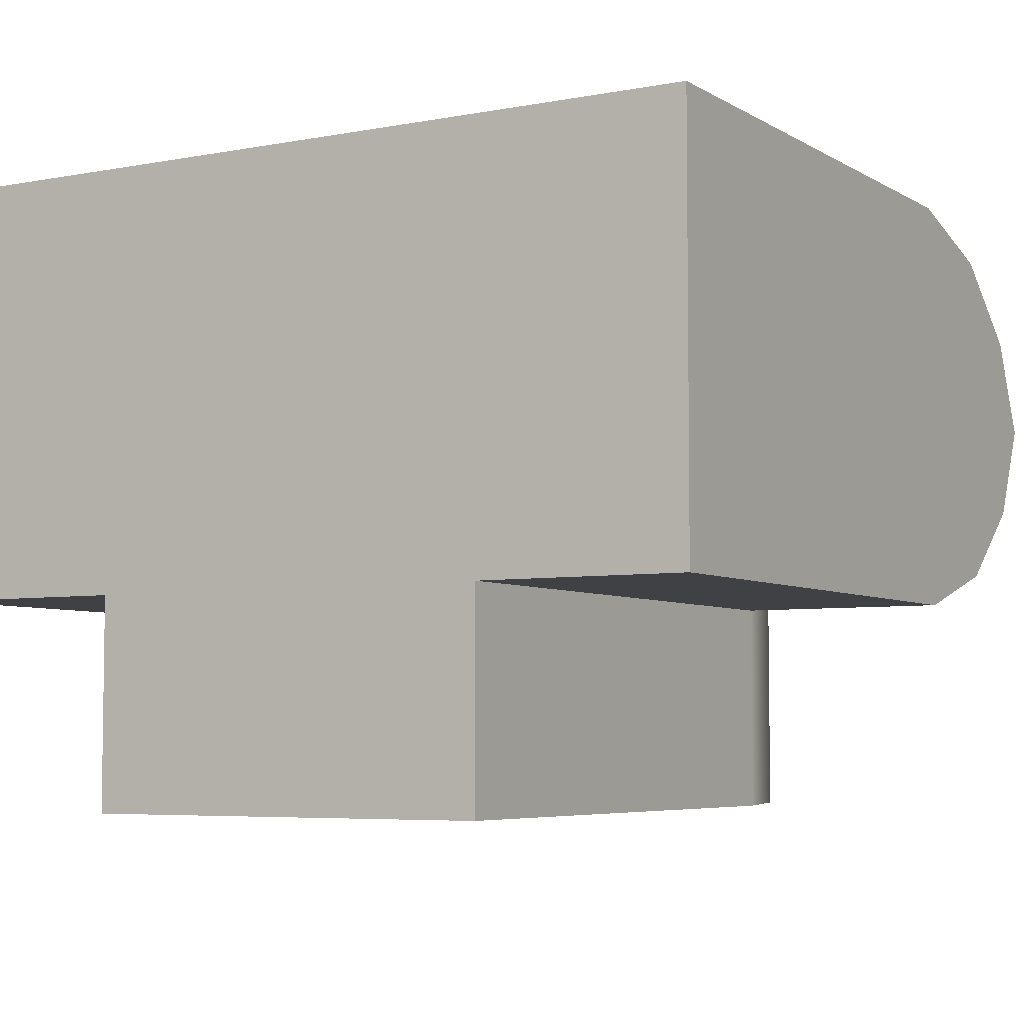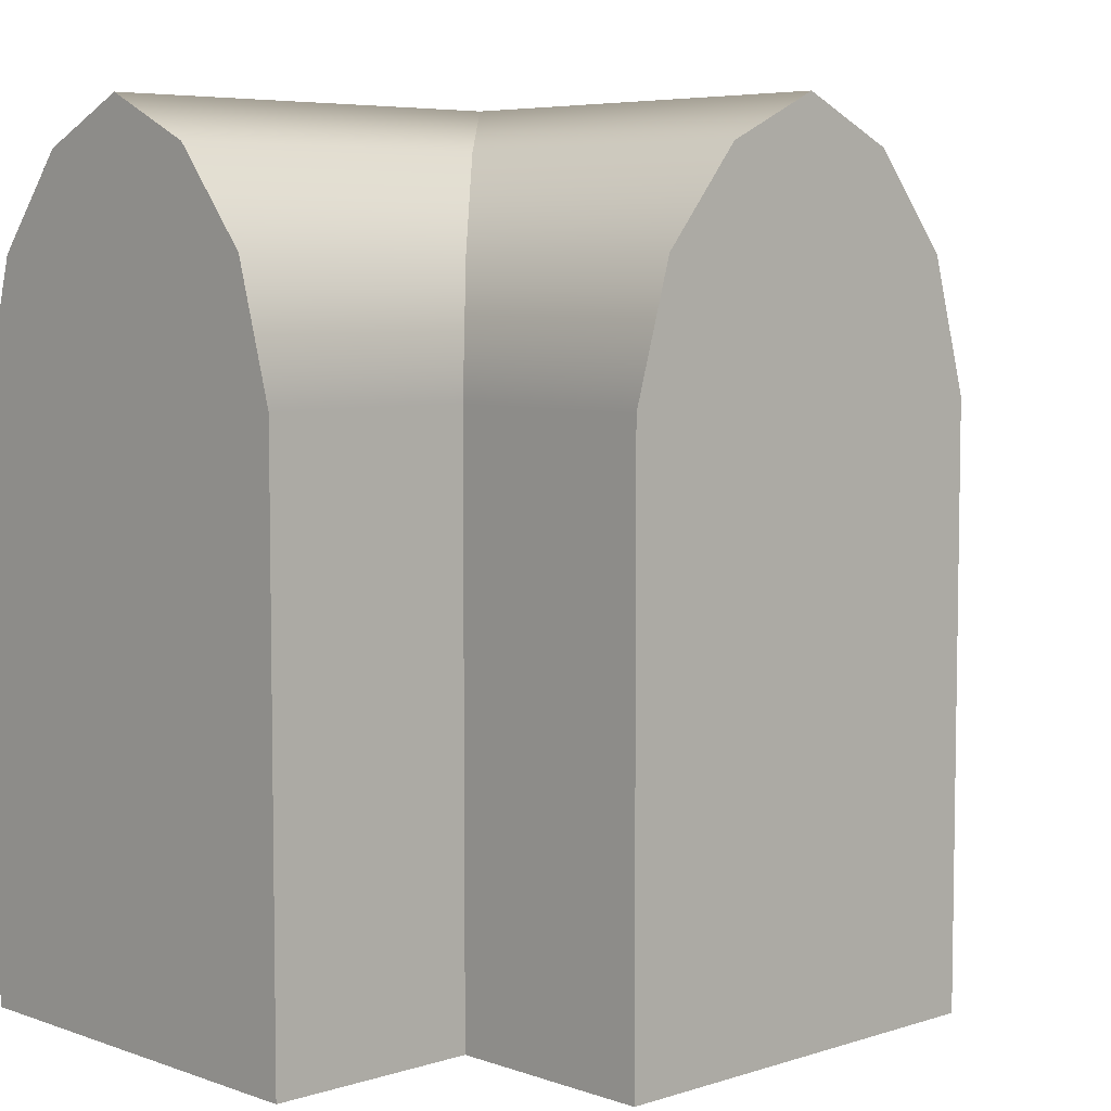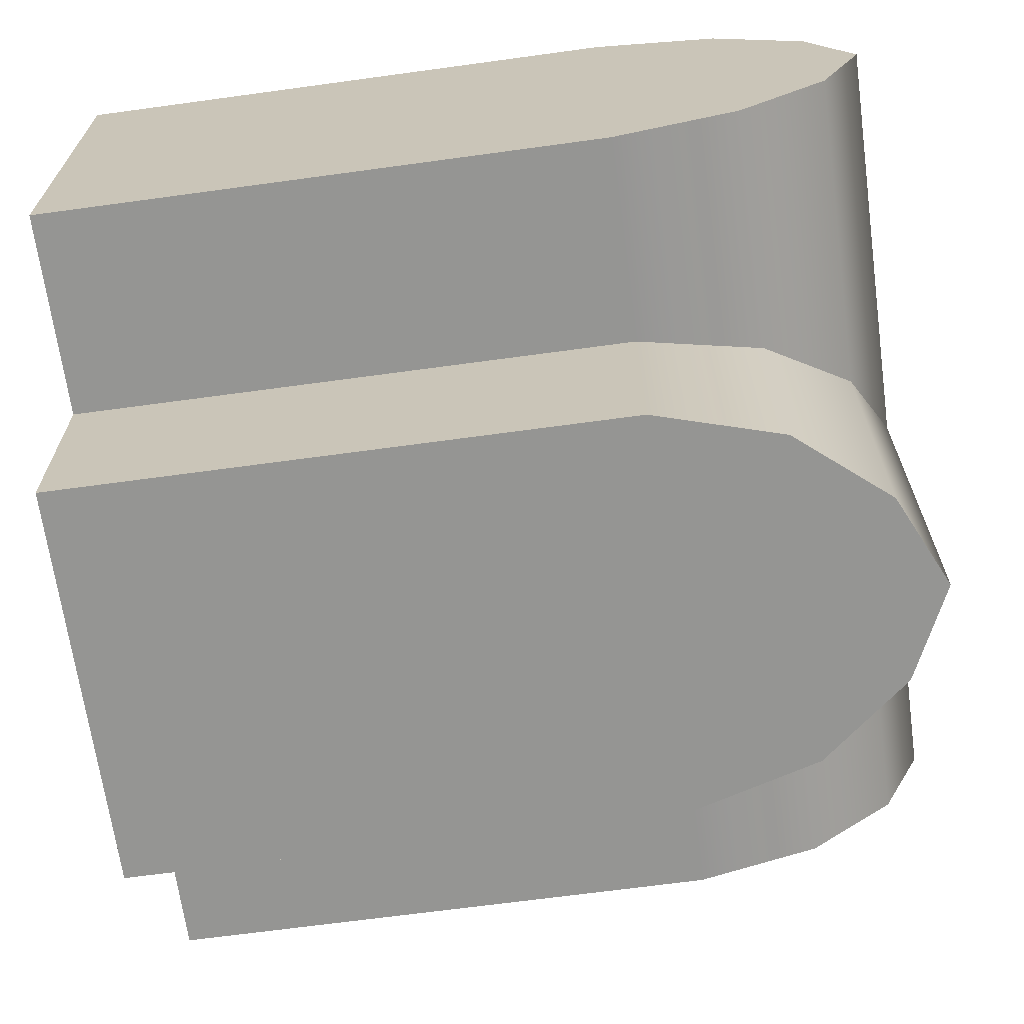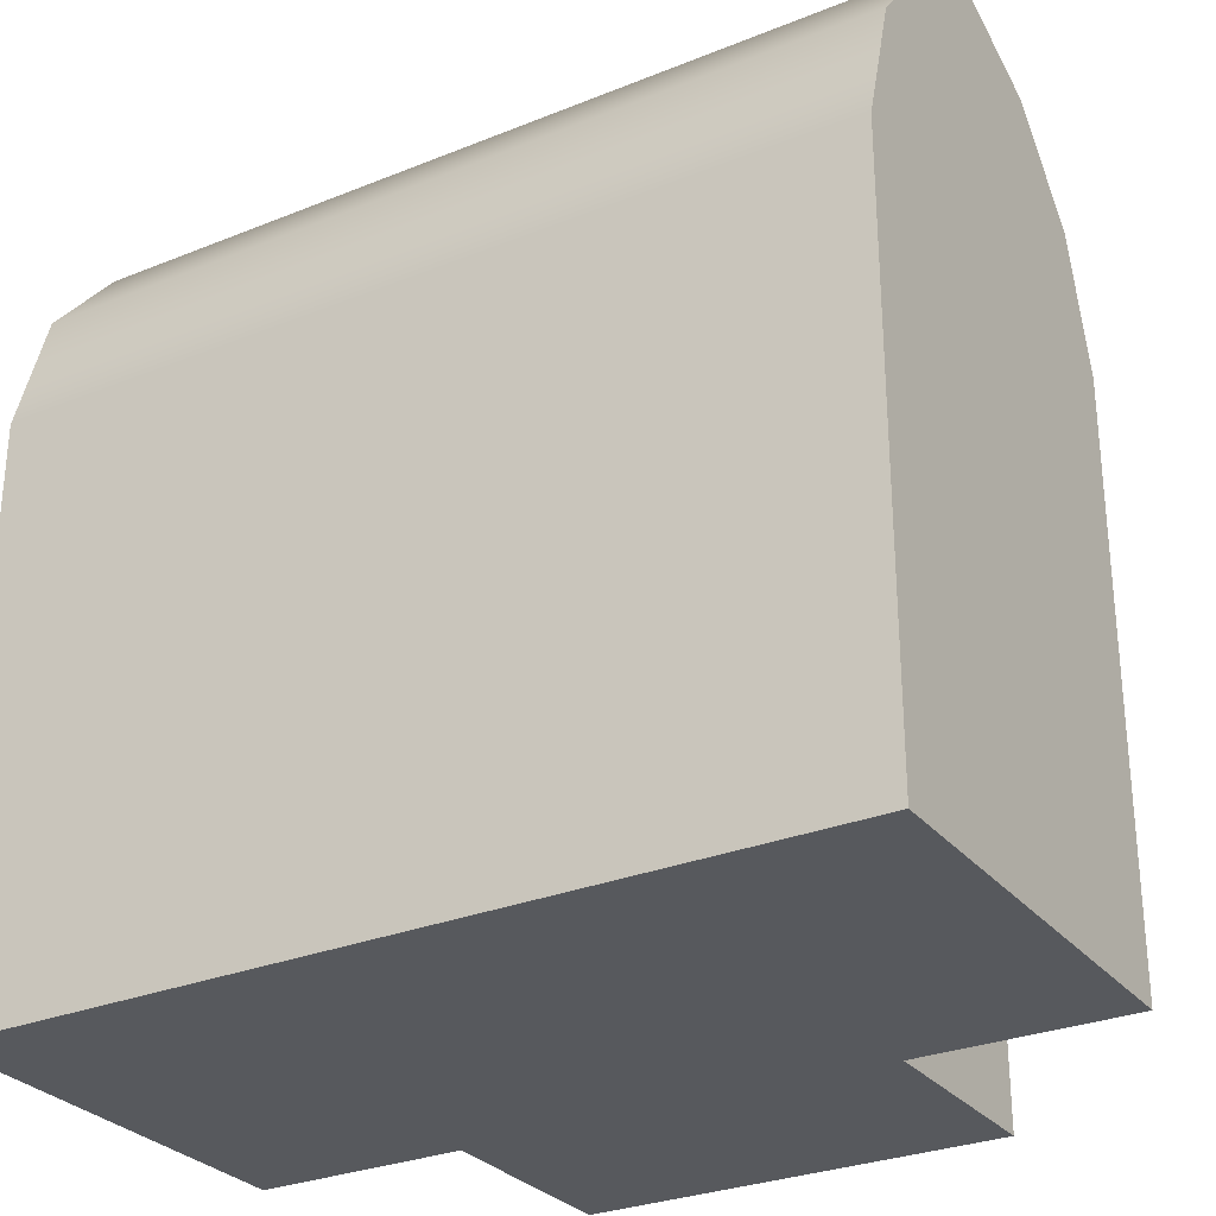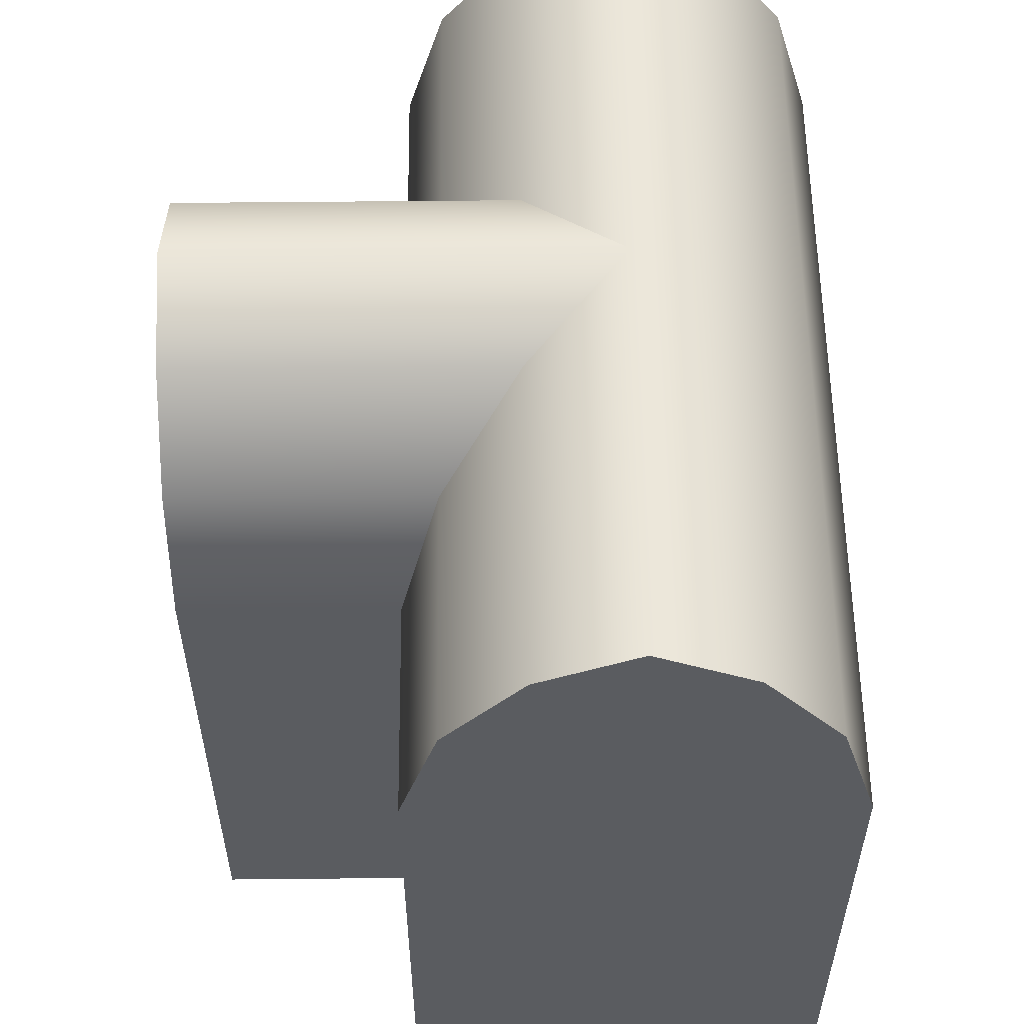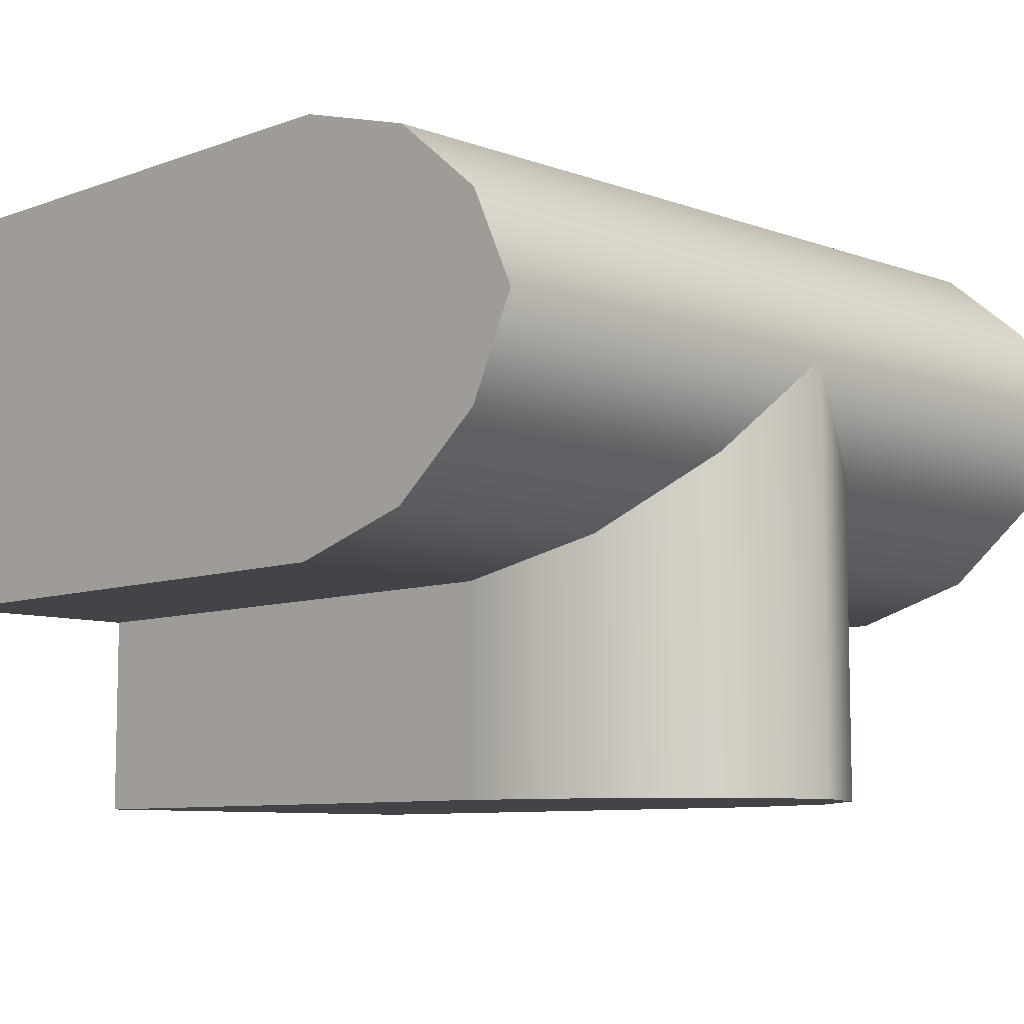
<metadata>
{"format":"obj","ext":"obj","renderer":"f3d","projection":"perspective","resolution":1024,"background":"white","views":[{"elev":-5.4,"azim":30.5,"up":"+Z"},{"elev":5.9,"azim":136.4,"up":"+Y"},{"elev":-67.3,"azim":97.8,"up":"+Z"},{"elev":-29.0,"azim":31.1,"up":"+Y"},{"elev":56.2,"azim":-90.6,"up":"+Y"},{"elev":-8.3,"azim":135.1,"up":"+Z"}]}
</metadata>
<code>
v -0.25 -0.5 -0.5
v 0.25 -0.5 -0.5
v 0.25 -0.5 -0.25
v -0.25 -0.5 -0.25
v -0.25 0.1831 -0.5
v -0.25 -0.5 -0.5
v -0.25 -0.5 -0.25
v -0.25 0.1831 -0.25
v 0.25 -0.5 -0.5
v 0.25 0.1831 -0.5
v 0.25 0.1831 -0.25
v 0.25 -0.5 -0.25
v 0.25 0.1831 -0.5
v 0.25 -0.5 -0.5
v -0.25 -0.5 -0.5
v -0.25 0.1831 -0.5
v 0 0.5 -0.5
v 0.1141 0.4465 -0.5
v -0.1141 0.4465 -0.5
v 0.2051 0.3365 -0.5
v -0.2051 0.3365 -0.5
v 0.5 0.1831 0.25
v 0.5 -0.5 0.25
v 0.5 -0.5 -0.25
v 0.5 0.1831 -0.25
v 0.5 0.5 0
v 0.5 0.4465 0.1141
v 0.5 0.4465 -0.1141
v 0.5 0.3365 0.2051
v 0.5 0.3365 -0.2051
v 0.5 0.3365 -0.2051
v 0.5 0.1831 -0.25
v -0.5 0.1831 -0.25
v -0.5 0.3365 -0.2051
v -0.5 -0.5 0.25
v 0.5 -0.5 0.25
v 0.5 0.1831 0.25
v -0.5 0.1831 0.25
v 0.5 -0.5 -0.25
v -0.5 -0.5 -0.25
v 0.5 0.3365 0.2051
v -0.5 0.3365 0.2051
v 0.5 0.4465 0.1141
v -0.5 0.4465 0.1141
v 0.5 0.5 0
v -0.5 0.5 0
v 0.5 0.4465 -0.1141
v -0.5 0.4465 -0.1141
v 0.5 -0.5 0.25
v -0.5 -0.5 0.25
v -0.5 -0.5 -0.25
v 0.5 -0.5 -0.25
v -0.5 -0.5 0.25
v -0.5 0.1831 0.25
v -0.5 0.1831 -0.25
v -0.5 -0.5 -0.25
v -0.5 0.3365 -0.2051
v -0.5 0.3365 0.2051
v -0.5 0.4465 -0.1141
v -0.5 0.4465 0.1141
v -0.5 0.5 0
v 0.2051 0.3365 -0.5
v 0.2051 0.3365 0
v 0.25 0.1831 0
v 0.25 0.1831 -0.5
v 0 0.5 -0.5
v 0 0.5 0
v 0.1141 0.4465 0
v 0.1141 0.4465 -0.5
v -0.1141 0.4465 -0.5
v -0.1141 0.4465 0
v -0.25 0.1831 -0.5
v -0.25 0.1831 0
v -0.2051 0.3365 0
v -0.2051 0.3365 -0.5
f 1 2 3 4
f 5 6 7 8
f 9 10 11 12
f 13 14 15 16
f 17 18 19
f 19 20 21
f 18 20 19
f 16 21 13
f 13 21 20
f 22 23 24 25
f 26 27 28
f 28 29 30
f 27 29 28
f 25 30 22
f 22 30 29
f 31 32 33 34
f 35 36 37 38
f 39 40 33 32
f 37 41 42 38
f 41 43 44 42
f 43 45 46 44
f 45 47 48 46
f 47 31 34 48
f 49 50 51 52
f 53 54 55 56
f 55 54 57
f 54 58 57
f 57 58 59
f 58 60 59
f 61 59 60
f 62 63 64 65
f 66 67 68 69
f 70 71 67 66
f 69 68 63 62
f 72 73 74 75
f 75 74 71 70

</code>
